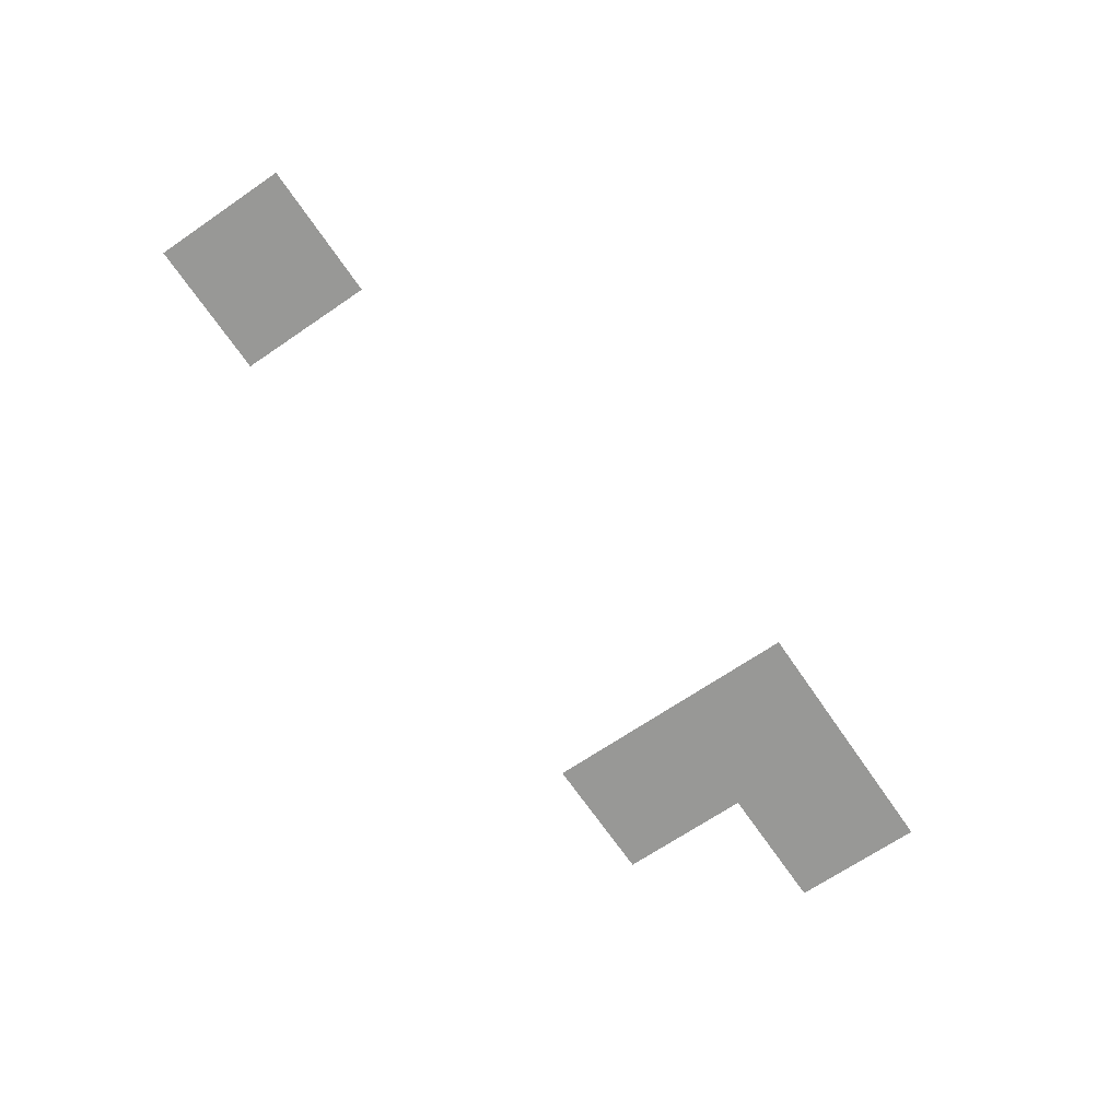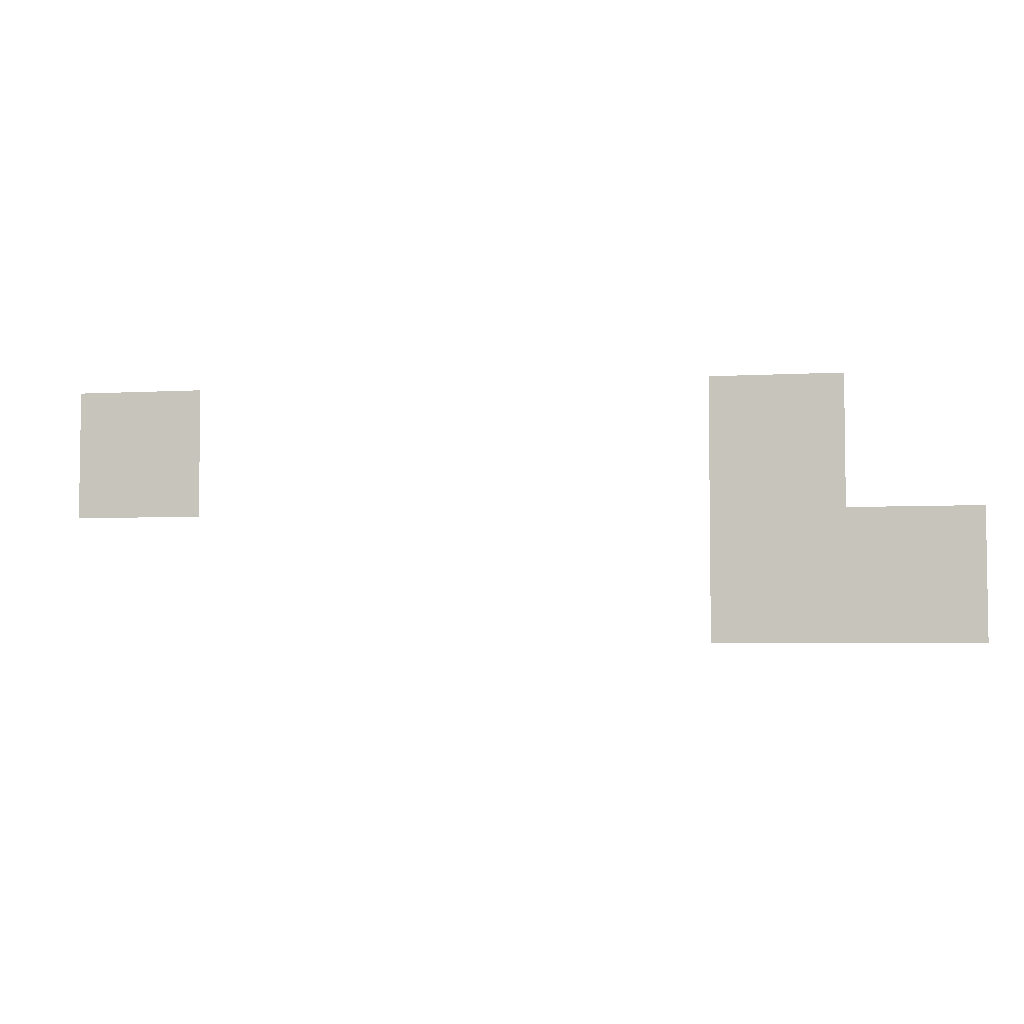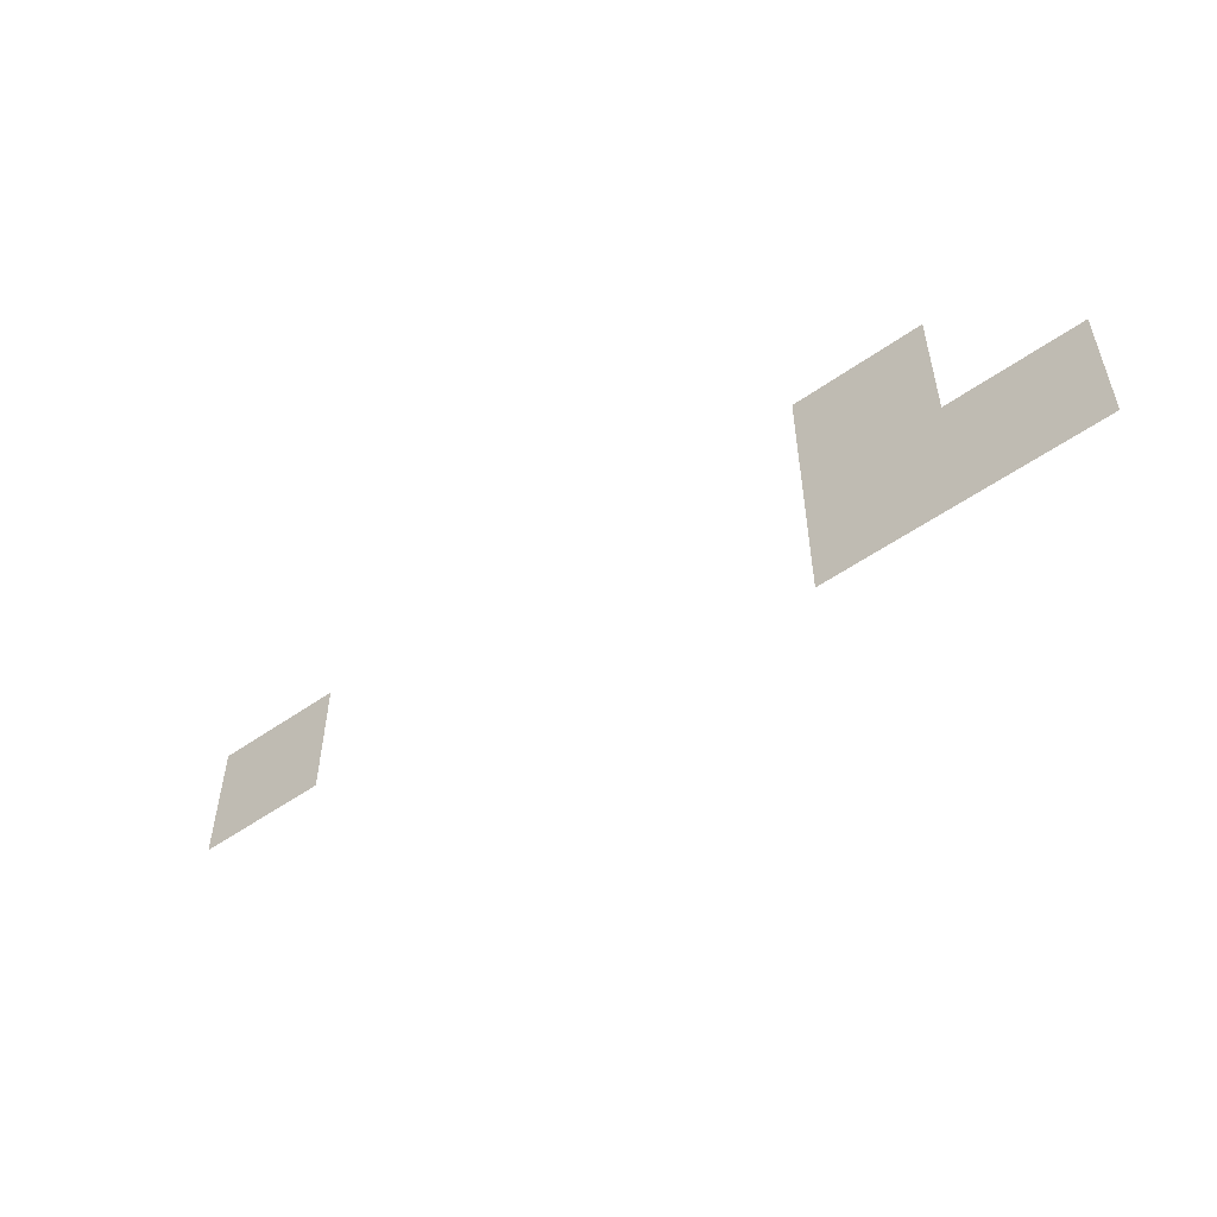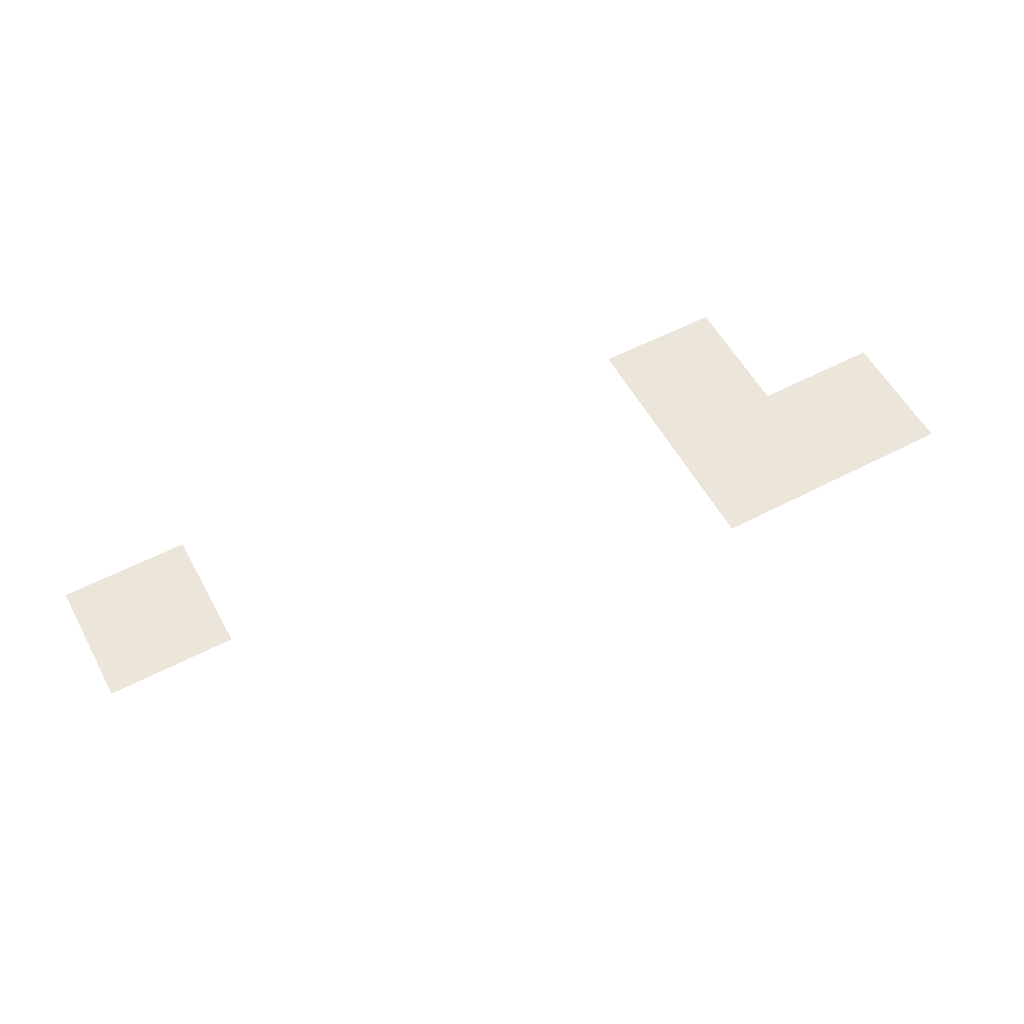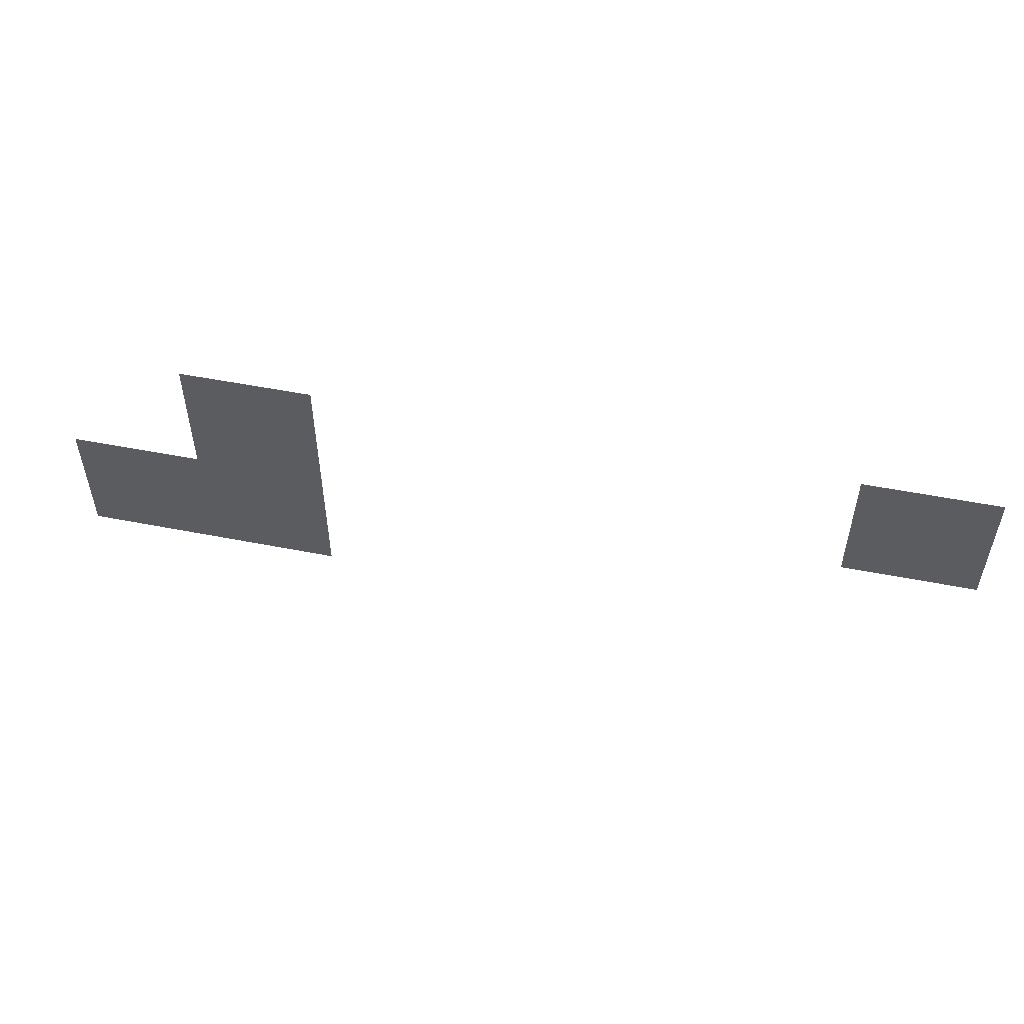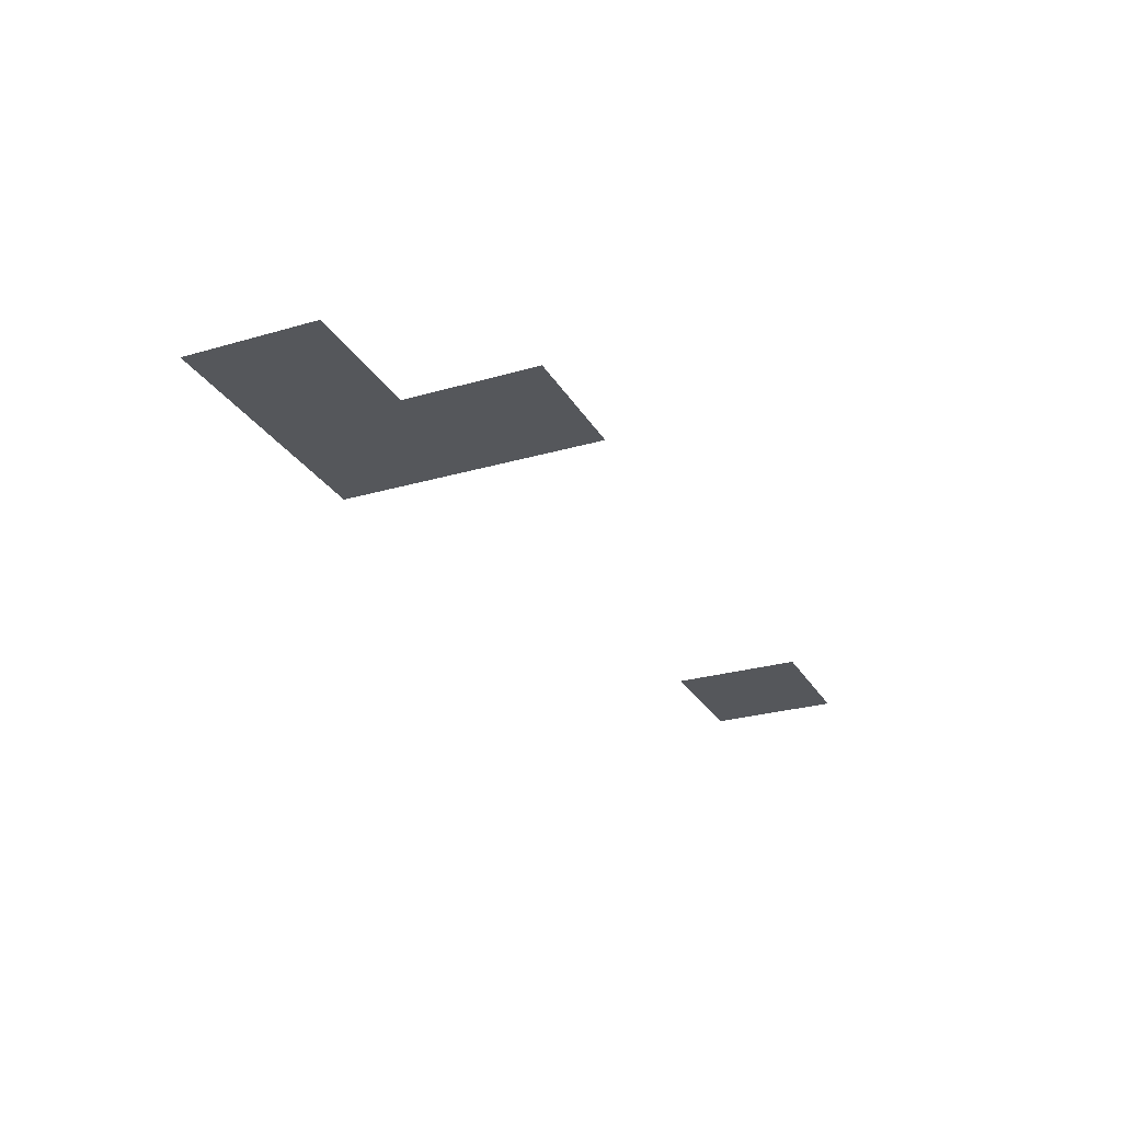
<metadata>
{"format":"obj","ext":"obj","renderer":"f3d","projection":"perspective","resolution":1024,"background":"white","views":[{"elev":-68.5,"azim":-55.7,"up":"+Z"},{"elev":-4.6,"azim":10.4,"up":"+Y"},{"elev":-53.0,"azim":37.1,"up":"+Y"},{"elev":56.7,"azim":-28.5,"up":"+Z"},{"elev":52.7,"azim":-168.1,"up":"+Y"},{"elev":-26.9,"azim":114.3,"up":"+Z"}]}
</metadata>
<code>
v -9 -4 0
v -10 -4 0
v -10 -3 0
v -9 -3 0
v -4 -4 0
v -5 -4 0
v -5 -3 0
v -4 -3 0
v -4 -5 0
v -5 -5 0
v -5 -4 0
v -4 -4 0
v -3 -5 0
v -4 -5 0
v -4 -4 0
v -3 -4 0
g Cave-1-3_mesh_0004
f 1 2 3 4
f 5 6 7 8
f 9 10 11 12
f 13 14 15 16

</code>
